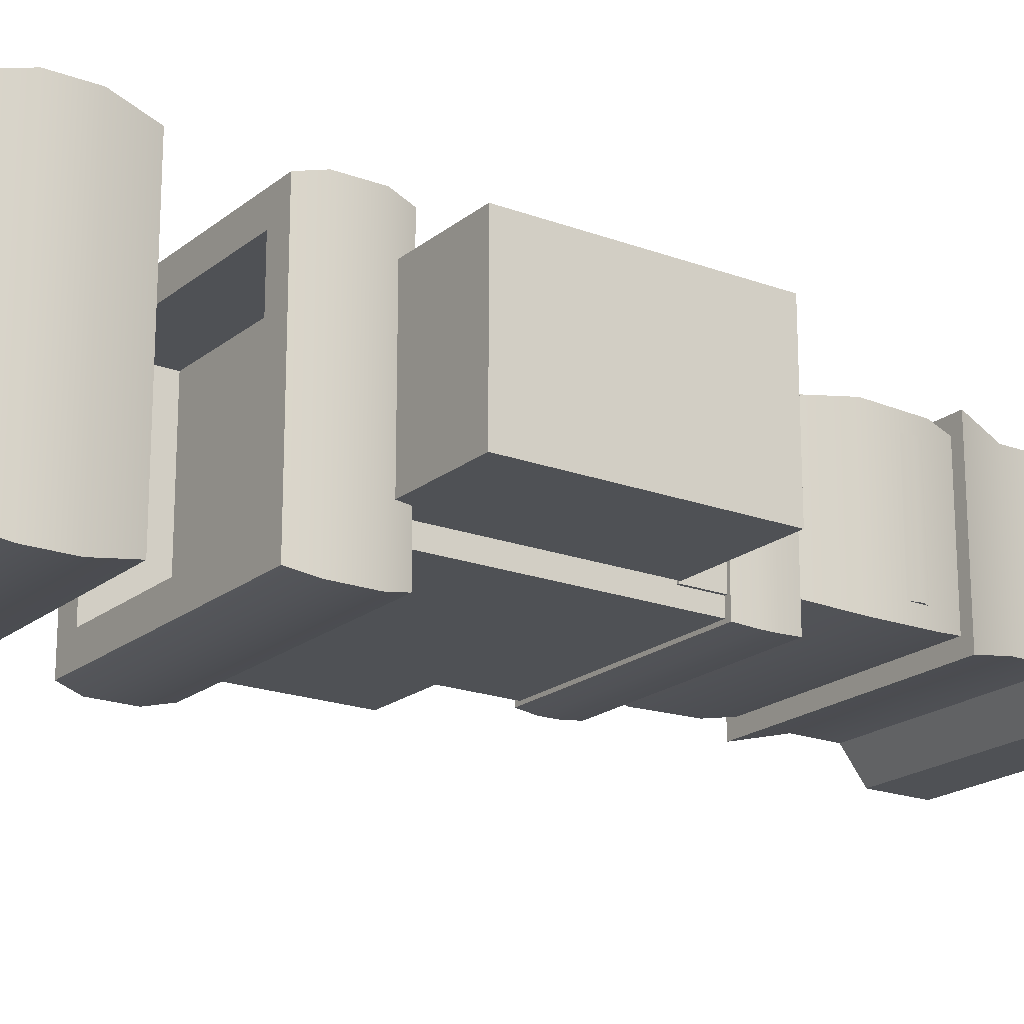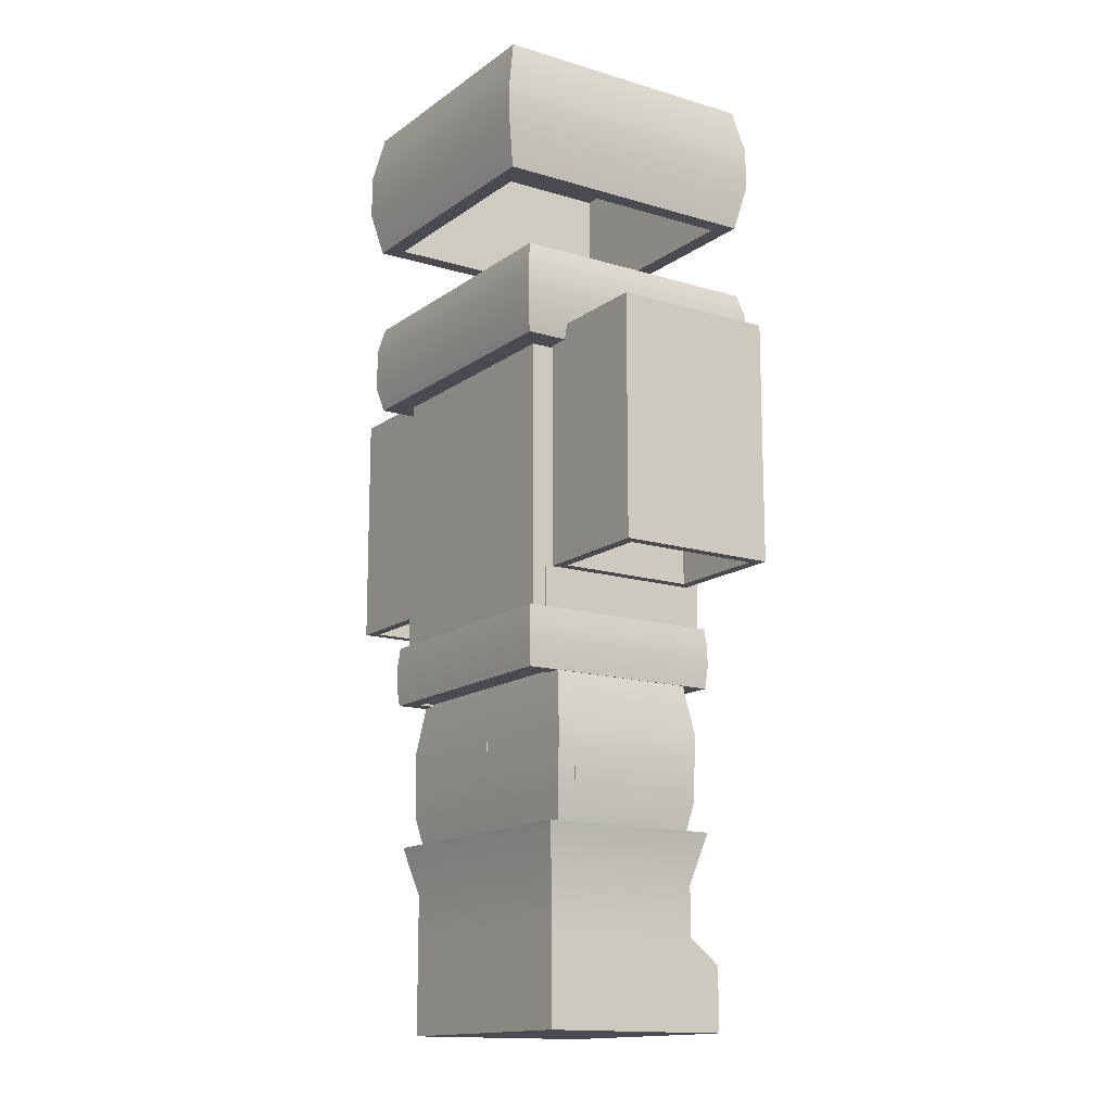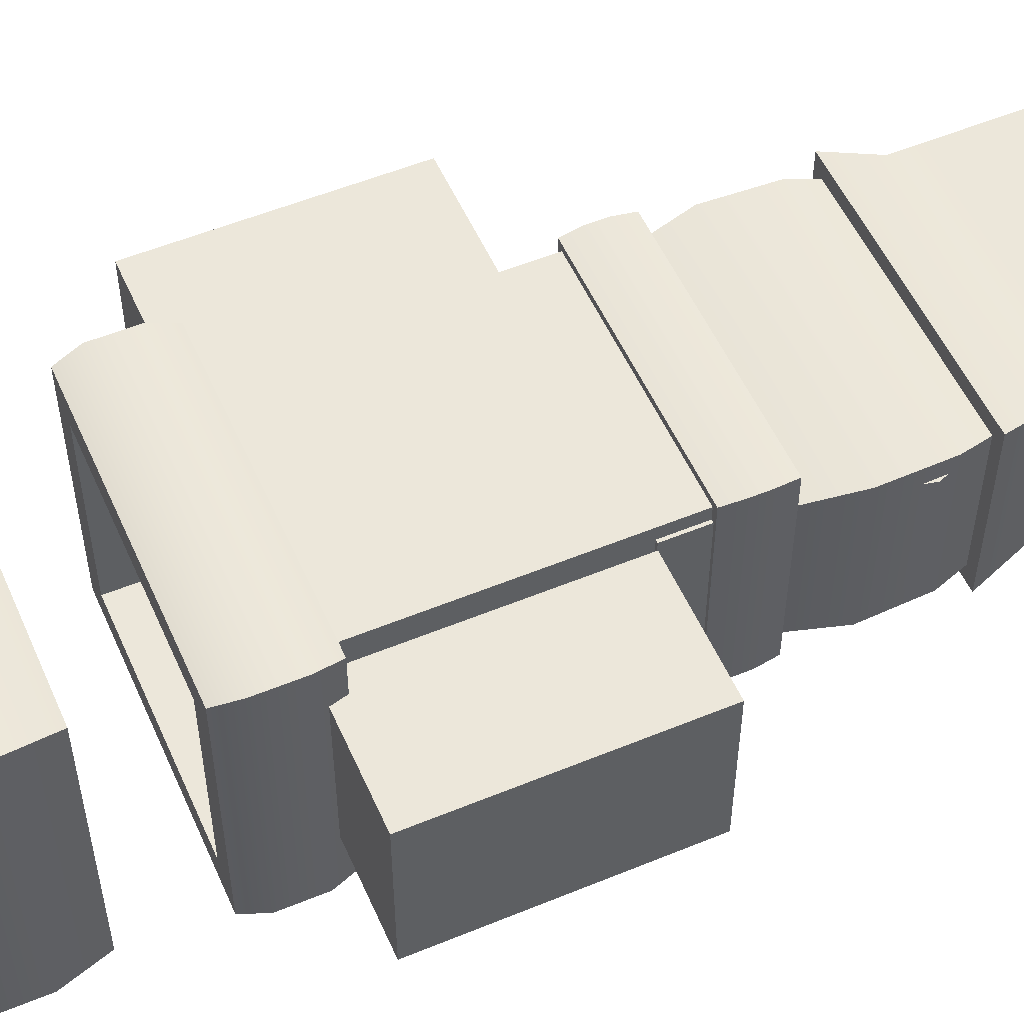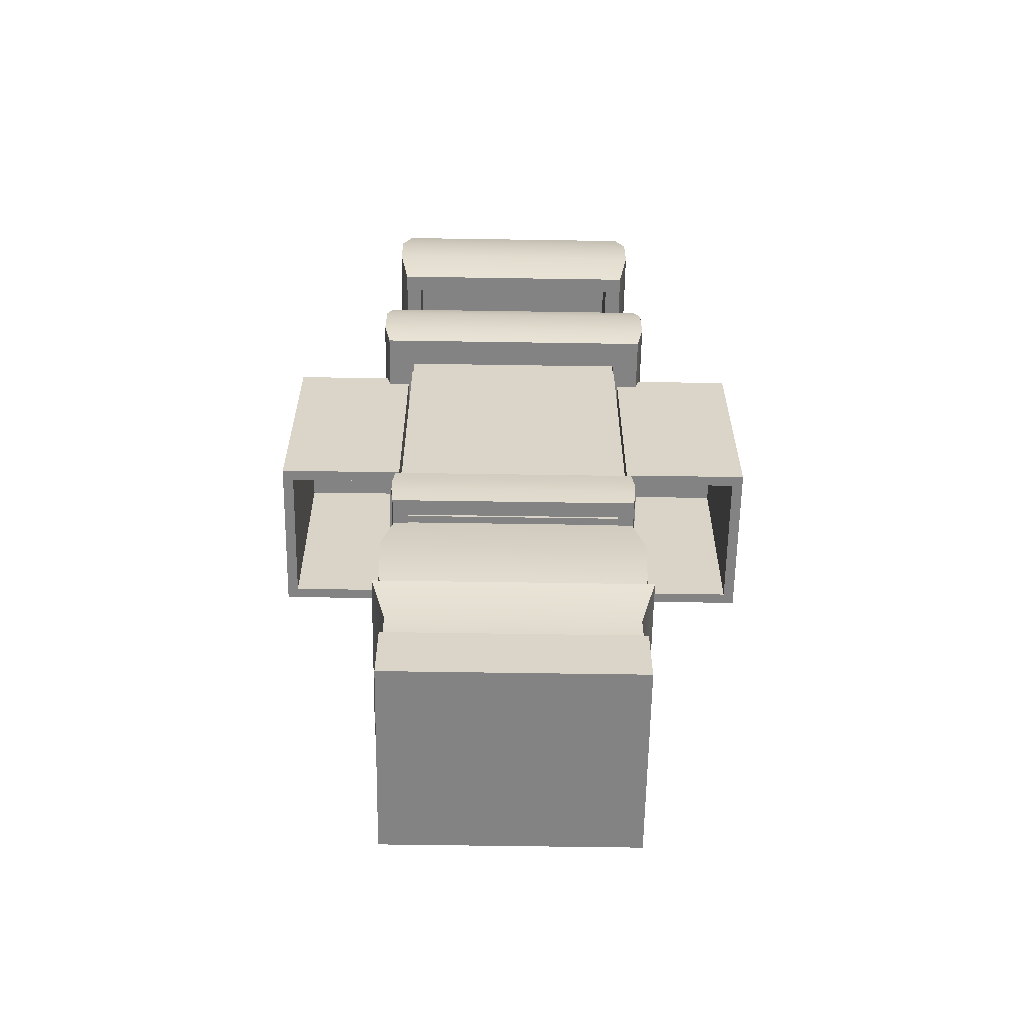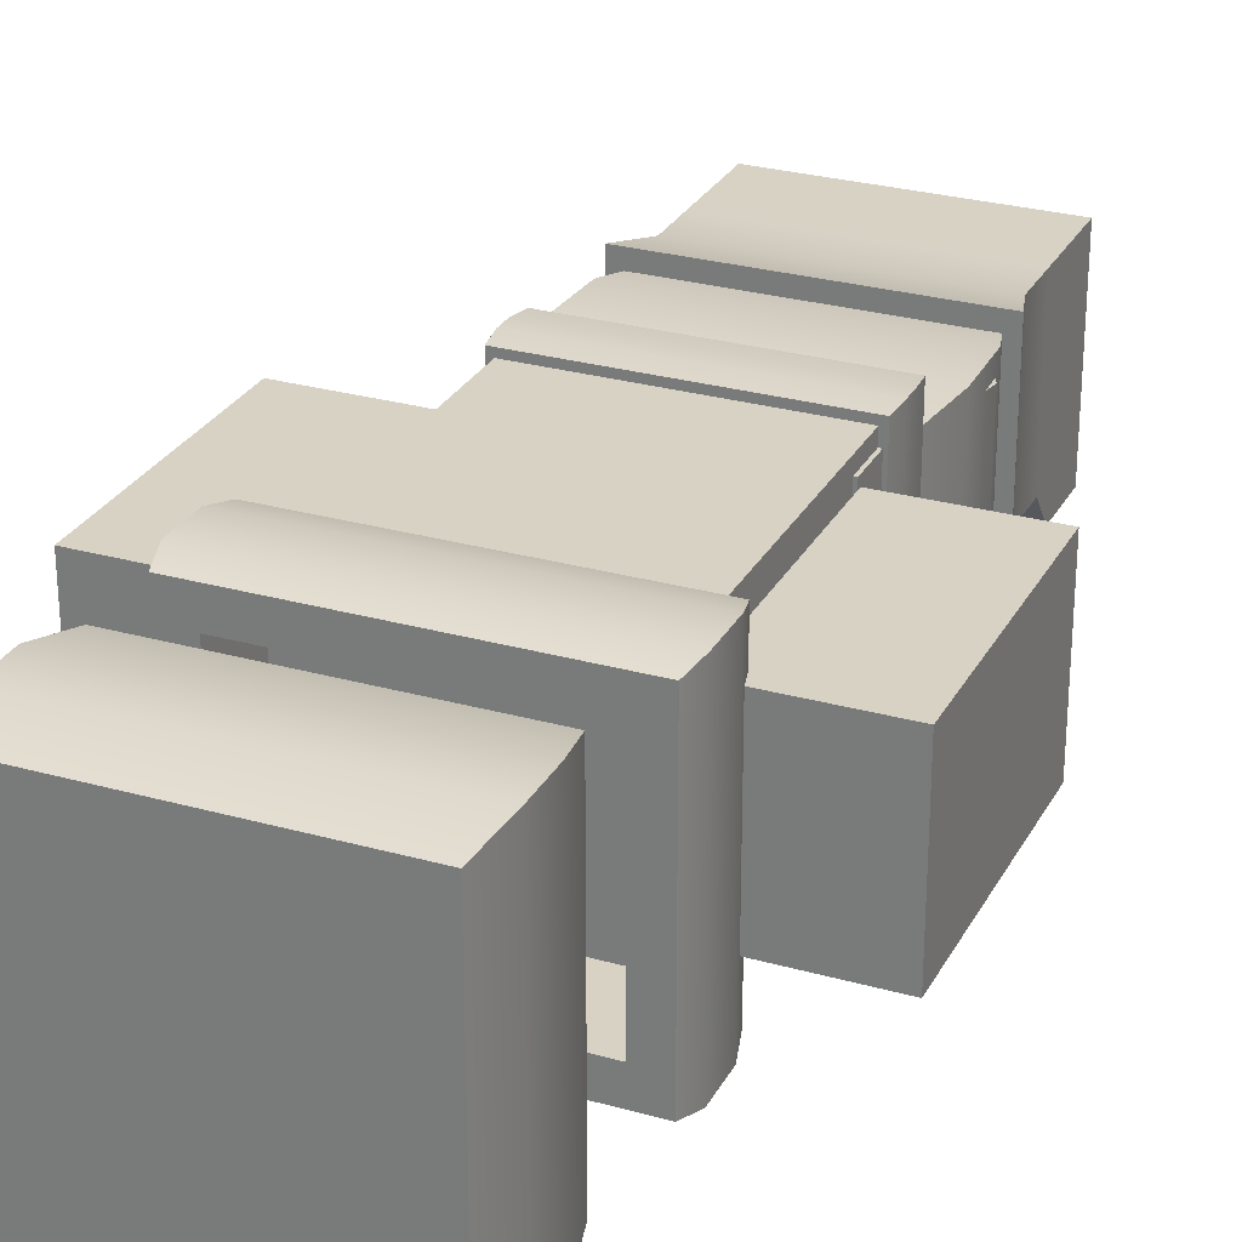
<metadata>
{"format":"obj","ext":"obj","renderer":"f3d","projection":"perspective","resolution":1024,"background":"white","views":[{"elev":-19.6,"azim":-124.8,"up":"+Z"},{"elev":-14.5,"azim":56.5,"up":"+Y"},{"elev":53.9,"azim":-113.7,"up":"+Z"},{"elev":-61.0,"azim":179.1,"up":"+Y"},{"elev":27.7,"azim":-156.7,"up":"+Z"}]}
</metadata>
<code>
o LeftArm
v -0.6031 1.027 -0.1795
v -0.6031 1.605 0.2077
v -0.6031 1.027 0.2077
v -0.2985 1.027 -0.1795
v -0.6031 1.605 -0.1795
v -0.2985 1.027 0.2077
v -0.2985 1.605 -0.1795
v -0.2985 1.605 0.2077
v -0.5818 1.584 0.1864
v -0.577 1.027 -0.1533
v -0.577 1.027 0.1816
v -0.5818 1.584 -0.1581
v -0.3246 1.027 -0.1533
v -0.3198 1.584 -0.1581
v -0.3246 1.027 0.1816
v -0.3198 1.584 0.1864
f 1 3 2
f 4 1 5
f 6 4 7
f 3 6 8
f 8 7 5
f 9 11 10
f 12 10 13
f 14 13 15
f 16 15 11
f 12 14 16
f 11 3 1
f 10 1 4
f 13 4 6
f 15 6 3
f 1 2 5
f 4 5 7
f 6 7 8
f 3 8 2
f 8 5 2
f 9 10 12
f 12 13 14
f 14 15 16
f 16 11 9
f 12 16 9
f 11 1 10
f 10 4 13
f 13 6 15
f 15 3 11
o LeftLeg
v 0.01644 0.8311 0.1887
v -0.2898 0.3899 0.1887
v -0.2898 0.8311 0.1887
v 0.01644 0.8311 -0.1589
v 0.01644 0.3899 0.1887
v -0.2898 0.8311 -0.1589
v 0.01644 0.3899 -0.1589
v -0.2898 0.3899 -0.1589
v -0.2675 0.3899 0.164
v -0.005866 0.8311 0.164
v -0.2675 0.8311 0.164
v -0.005866 0.3899 0.164
v -0.005866 0.8311 -0.1342
v -0.005866 0.3899 -0.1342
v -0.2675 0.8311 -0.1342
v -0.2675 0.3899 -0.1342
v -0.005866 0.5397 -0.1342
v -0.3302 0.5397 -0.1342
v -0.3302 0.5397 0.164
v -0.005866 0.5397 0.164
v -0.3215 0.5026 -0.1759
v -0.3265 0.6607 -0.1786
v 0.01644 0.6607 -0.1786
v 0.01644 0.5026 -0.1759
v 0.01644 0.6607 0.2084
v 0.01644 0.5026 0.2057
v -0.3265 0.6607 0.2084
v -0.3215 0.5026 0.2057
f 22 39 38
f 19 41 17
f 17 39 20
f 33 31 34
f 42 23 40
f 35 31 27
f 26 33 36
f 18 24 32
f 22 19 27
f 18 25 28
f 19 17 26
f 23 21 28
f 17 20 29
f 24 23 30
f 22 31 29
f 25 36 28
f 42 18 21
f 37 18 44
f 18 32 25
f 22 27 31
f 18 28 21
f 19 26 27
f 23 28 30
f 17 29 26
f 24 30 32
f 22 29 20
f 38 19 22
f 27 36 35
f 28 33 30
f 25 34 35
f 33 32 30
f 39 37 38
f 41 40 39
f 41 44 42
f 38 44 43
f 40 24 37
f 22 20 39
f 19 43 41
f 17 41 39
f 33 29 31
f 42 21 23
f 35 34 31
f 26 29 33
f 25 35 36
f 42 44 18
f 37 24 18
f 38 43 19
f 27 26 36
f 28 36 33
f 25 32 34
f 33 34 32
f 39 40 37
f 41 42 40
f 41 43 44
f 38 37 44
f 40 23 24
o LeftBoot
v 0.01764 0.4329 0.2349
v 0.01764 0.1918 -0.179
v 0.01764 0.1918 0.2087
v 0.01764 0.4329 -0.2061
v -0.2967 0.1918 -0.179
v -0.3326 0.4329 -0.2061
v -0.2967 0.1918 0.2087
v -0.3326 0.4329 0.2349
v -0.2967 -0.02408 -0.179
v 0.01764 -0.02408 0.2087
v 0.01764 -0.02408 -0.179
v -0.2967 -0.02408 0.2087
v 0.01764 0.1299 -0.2568
v 0.01764 -0.02408 -0.2568
v -0.2967 -0.02408 -0.2568
v -0.2967 0.1299 -0.2568
v -0.02266 0.1737 0.1684
v -0.02266 0.4329 -0.1386
v -0.02266 0.4329 0.1684
v -0.2563 0.1737 0.1684
v -0.2563 0.4329 -0.1386
v -0.2451 0.1565 -0.1618
v -0.2563 0.4329 0.1684
v -0.03392 0.1565 -0.1618
v -0.2967 0.3124 -0.179
v -0.2967 0.3124 0.2087
v 0.01764 0.3124 0.2087
v 0.01764 0.3124 -0.179
f 48 69 50
f 51 71 70
f 47 72 71
f 49 70 69
f 53 55 54
f 51 56 54
f 49 53 56
f 55 58 57
f 47 54 55
f 57 58 59
f 53 49 60
f 55 53 59
f 49 46 57
f 61 63 62
f 64 66 65
f 61 64 67
f 45 48 62
f 48 50 65
f 50 52 67
f 52 45 63
f 69 52 50
f 45 72 48
f 70 45 52
f 53 54 56
f 51 54 47
f 49 56 51
f 55 57 46
f 47 55 46
f 57 59 60
f 53 60 59
f 55 59 58
f 49 57 60
f 61 62 68
f 64 65 67
f 61 67 63
f 45 62 63
f 48 65 62
f 50 67 65
f 52 63 67
f 46 69 72
f 48 72 69
f 51 47 71
f 47 46 72
f 49 51 70
f 69 70 52
f 45 71 72
f 70 71 45
f 46 49 69
o Helmet
v -0.3208 1.992 0.3368
v -0.3208 2.314 0.3368
v -0.3208 1.992 -0.3368
v -0.3208 2.314 -0.3368
v 0.3208 1.992 0.3368
v 0.3208 2.314 0.3368
v 0.3208 1.992 -0.3368
v 0.3208 2.314 -0.3368
v -0.2791 1.992 0.2951
v -0.2868 2.28 0.3028
v -0.2791 1.992 -0.2951
v -0.2868 2.28 -0.3028
v 0.2791 1.992 0.2951
v 0.2868 2.28 0.3028
v 0.2791 1.992 -0.2951
v 0.2868 2.28 -0.3028
v -0.3516 1.569 0.3066
v -0.3516 1.791 0.3066
v -0.3516 1.569 -0.3145
v -0.3516 1.791 -0.3145
v 0.3516 1.569 0.3066
v 0.3516 1.791 0.3066
v 0.3516 1.569 -0.3145
v 0.3516 1.791 -0.3145
v -0.2842 1.569 0.2356
v -0.2842 1.791 0.2356
v -0.2842 1.569 -0.2435
v -0.2842 1.791 -0.2435
v 0.2842 1.569 0.2356
v 0.2842 1.791 0.2356
v 0.2842 1.569 -0.2435
v 0.2842 1.791 -0.2435
v -0.3431 2.205 0.3602
v -0.3431 2.101 0.3602
v -0.3431 2.101 -0.3602
v -0.3431 2.205 -0.3602
v 0.3431 2.101 -0.3602
v 0.3431 2.205 -0.3602
v 0.3431 2.101 0.3602
v 0.3431 2.205 0.3602
v -0.3668 1.732 0.3199
v -0.3668 1.628 0.3199
v -0.3668 1.628 -0.3279
v -0.3668 1.732 -0.3279
v 0.3668 1.628 -0.3279
v 0.3668 1.732 -0.3279
v 0.3668 1.628 0.3199
v 0.3668 1.732 0.3199
f 111 73 77
f 109 77 79
f 94 113 120
f 106 75 73
f 76 78 80
f 83 82 81
f 87 84 83
f 85 88 87
f 81 86 85
f 86 84 88
f 75 81 73
f 79 83 75
f 77 87 79
f 73 85 77
f 107 79 75
f 80 112 110
f 76 110 108
f 74 108 105
f 93 114 89
f 117 93 95
f 114 91 89
f 99 98 97
f 103 100 99
f 101 104 103
f 97 102 101
f 91 97 89
f 90 100 92
f 91 103 99
f 96 100 104
f 93 103 95
f 96 102 94
f 89 101 93
f 94 98 90
f 115 95 91
f 96 120 118
f 92 118 116
f 113 92 116
f 112 106 111
f 112 109 110
f 110 107 108
f 108 106 105
f 113 119 120
f 120 117 118
f 118 115 116
f 116 114 113
f 78 105 112
f 111 106 73
f 109 111 77
f 94 90 113
f 106 107 75
f 76 74 78
f 83 84 82
f 87 88 84
f 85 86 88
f 81 82 86
f 86 82 84
f 75 83 81
f 79 87 83
f 77 85 87
f 73 81 85
f 107 109 79
f 80 78 112
f 76 80 110
f 74 76 108
f 93 119 114
f 117 119 93
f 114 115 91
f 99 100 98
f 103 104 100
f 101 102 104
f 97 98 102
f 91 99 97
f 90 98 100
f 91 95 103
f 96 92 100
f 93 101 103
f 96 104 102
f 89 97 101
f 94 102 98
f 115 117 95
f 96 94 120
f 92 96 118
f 113 90 92
f 112 105 106
f 112 111 109
f 110 109 107
f 108 107 106
f 113 114 119
f 120 119 117
f 118 117 115
f 116 115 114
f 78 74 105
o Chest
v -0.2871 0.8105 0.2543
v -0.2871 1.624 0.2543
v -0.2871 0.8105 -0.2212
v -0.2871 1.624 -0.2212
v 0.2871 0.8105 0.2543
v 0.2871 1.624 0.2543
v 0.2871 0.8105 -0.2212
v 0.2871 1.624 -0.2212
v -0.302 0.7828 0.2713
v -0.302 0.9288 0.2713
v -0.302 0.7828 -0.2299
v -0.302 0.9288 -0.2299
v 0.302 0.7828 0.2713
v 0.302 0.9288 0.2713
v 0.302 0.7828 -0.2299
v 0.302 0.9288 -0.2299
v -0.2636 0.7828 0.2306
v -0.2636 0.9288 0.2306
v -0.2636 0.7828 -0.1892
v -0.2636 0.9288 -0.1892
v 0.2636 0.7828 0.2306
v 0.2636 0.9288 0.2306
v 0.2636 0.7828 -0.1892
v 0.2636 0.9288 -0.1892
v -0.3074 0.8773 0.2758
v -0.3074 0.8343 0.2758
v -0.3074 0.8343 -0.2344
v -0.3074 0.8773 -0.2344
v 0.3074 0.8343 -0.2344
v 0.3074 0.8773 -0.2344
v 0.3074 0.8343 0.2758
v 0.3074 0.8773 0.2758
f 122 123 121
f 124 127 123
f 128 125 127
f 127 121 123
f 124 126 128
f 126 121 125
f 151 129 133
f 149 133 135
f 146 131 129
f 139 138 137
f 143 140 139
f 141 144 143
f 137 142 141
f 131 137 129
f 130 140 132
f 131 143 139
f 136 140 144
f 133 143 135
f 136 142 134
f 133 137 141
f 130 142 138
f 147 135 131
f 136 152 150
f 132 150 148
f 130 148 145
f 145 151 152
f 152 149 150
f 150 147 148
f 148 146 145
f 134 145 152
f 122 124 123
f 124 128 127
f 128 126 125
f 127 125 121
f 124 122 126
f 126 122 121
f 151 146 129
f 149 151 133
f 146 147 131
f 139 140 138
f 143 144 140
f 141 142 144
f 137 138 142
f 131 139 137
f 130 138 140
f 131 135 143
f 136 132 140
f 133 141 143
f 136 144 142
f 133 129 137
f 130 134 142
f 147 149 135
f 136 134 152
f 132 136 150
f 130 132 148
f 145 146 151
f 152 151 149
f 150 149 147
f 148 147 146
f 134 130 145
o RightArm
v 0.6031 1.027 -0.1795
v 0.6031 1.605 0.2077
v 0.6031 1.027 0.2077
v 0.2985 1.027 -0.1795
v 0.6031 1.605 -0.1795
v 0.2985 1.027 0.2077
v 0.2985 1.605 -0.1795
v 0.2985 1.605 0.2077
v 0.5818 1.584 0.1864
v 0.577 1.027 -0.1533
v 0.577 1.027 0.1816
v 0.5818 1.584 -0.1581
v 0.3246 1.027 -0.1533
v 0.3198 1.584 -0.1581
v 0.3246 1.027 0.1816
v 0.3198 1.584 0.1864
f 153 154 155
f 156 157 153
f 158 159 156
f 155 160 158
f 160 157 159
f 161 162 163
f 164 165 162
f 166 167 165
f 168 163 167
f 164 168 166
f 163 153 155
f 162 156 153
f 165 158 156
f 167 155 158
f 153 157 154
f 156 159 157
f 158 160 159
f 155 154 160
f 160 154 157
f 161 164 162
f 164 166 165
f 166 168 167
f 168 161 163
f 164 161 168
f 163 162 153
f 162 165 156
f 165 167 158
f 167 163 155
o PantsBody
v -0.2942 1.026 0.2215
v -0.2942 0.7881 -0.1825
v -0.2942 0.7881 0.2215
v -0.2942 1.026 -0.1825
v 0.2942 0.7881 -0.1825
v 0.2942 1.026 -0.1825
v 0.2942 0.7881 0.2215
v 0.2942 1.026 0.2215
v 0.2588 1.026 -0.1581
v 0.2588 1.026 0.1972
v -0.2588 1.026 -0.1581
v -0.2588 1.026 0.1972
v 0.2588 0.8683 0.1972
v -0.2588 0.8683 -0.1581
v -0.2588 0.8683 0.1972
v 0.2588 0.8683 -0.1581
f 169 170 171
f 172 173 170
f 174 175 173
f 176 171 175
f 173 171 170
f 172 177 174
f 174 178 176
f 169 179 172
f 176 180 169
f 177 181 178
f 180 182 179
f 178 183 180
f 179 184 177
f 169 172 170
f 172 174 173
f 174 176 175
f 176 169 171
f 173 175 171
f 172 179 177
f 174 177 178
f 169 180 179
f 176 178 180
f 177 184 181
f 180 183 182
f 178 181 183
f 179 182 184
o RightLeg
v -0.01644 0.8311 0.1887
v 0.2898 0.3899 0.1887
v 0.2898 0.8311 0.1887
v -0.01644 0.8311 -0.1589
v -0.01644 0.3899 0.1887
v 0.2898 0.8311 -0.1589
v -0.01644 0.3899 -0.1589
v 0.2898 0.3899 -0.1589
v 0.2675 0.3899 0.164
v 0.005866 0.8311 0.164
v 0.2675 0.8311 0.164
v 0.005866 0.3899 0.164
v 0.005866 0.8311 -0.1342
v 0.005866 0.3899 -0.1342
v 0.2675 0.8311 -0.1342
v 0.2675 0.3899 -0.1342
v 0.005866 0.5397 -0.1342
v 0.3302 0.5397 -0.1342
v 0.3302 0.5397 0.164
v 0.005866 0.5397 0.164
v 0.3262 0.662 -0.1785
v 0.3211 0.5012 -0.1757
v -0.01644 0.5012 -0.1757
v -0.01644 0.662 -0.1785
v -0.01644 0.5012 0.2055
v -0.01644 0.662 0.2083
v 0.3211 0.5012 0.2055
v 0.3262 0.662 0.2083
f 191 209 207
f 210 187 185
f 208 185 188
f 201 199 197
f 206 186 192
f 195 202 203
f 201 194 204
f 186 200 192
f 190 195 187
f 186 196 193
f 187 194 185
f 191 196 189
f 185 197 188
f 192 198 191
f 190 197 199
f 193 204 203
f 209 186 211
f 190 208 188
f 186 193 200
f 190 199 195
f 186 189 196
f 187 195 194
f 191 198 196
f 185 194 197
f 192 200 198
f 190 188 197
f 187 205 190
f 204 195 203
f 196 201 204
f 193 202 200
f 200 201 198
f 206 208 205
f 209 208 207
f 211 210 209
f 206 212 211
f 192 207 206
f 191 189 209
f 210 212 187
f 208 210 185
f 201 202 199
f 206 211 186
f 195 199 202
f 201 197 194
f 193 196 204
f 209 189 186
f 190 205 208
f 187 212 205
f 204 194 195
f 196 198 201
f 193 203 202
f 200 202 201
f 206 207 208
f 209 210 208
f 211 212 210
f 206 205 212
f 192 191 207
o RightBoot
v -0.01764 0.4329 0.2349
v -0.01764 0.1918 -0.179
v -0.01764 0.1918 0.2087
v -0.01764 0.4329 -0.2061
v 0.2967 0.1918 -0.179
v 0.3326 0.4329 -0.2061
v 0.2967 0.1918 0.2087
v 0.3326 0.4329 0.2349
v 0.2967 -0.02408 -0.179
v -0.01764 -0.02408 0.2087
v -0.01764 -0.02408 -0.179
v 0.2967 -0.02408 0.2087
v -0.01764 0.1299 -0.2568
v -0.01764 -0.02408 -0.2568
v 0.2967 -0.02408 -0.2568
v 0.2967 0.1299 -0.2568
v 0.02266 0.1737 0.1684
v 0.02266 0.4329 -0.1386
v 0.02266 0.4329 0.1684
v 0.2563 0.1737 0.1684
v 0.2563 0.4329 -0.1386
v 0.2451 0.1565 -0.1618
v 0.2563 0.4329 0.1684
v 0.03392 0.1565 -0.1618
v 0.2967 0.3124 -0.179
v 0.2967 0.3124 0.2087
v -0.01764 0.3124 0.2087
v -0.01764 0.3124 -0.179
f 216 237 240
f 239 219 238
f 240 215 239
f 238 217 237
f 221 222 223
f 219 222 224
f 217 224 221
f 223 225 226
f 215 223 222
f 225 227 226
f 221 228 217
f 223 227 221
f 217 225 214
f 229 230 231
f 232 233 234
f 229 235 232
f 213 230 216
f 216 233 218
f 218 235 220
f 220 231 213
f 220 237 218
f 213 240 239
f 213 238 220
f 221 224 222
f 219 215 222
f 217 219 224
f 223 214 225
f 215 214 223
f 225 228 227
f 221 227 228
f 223 226 227
f 217 228 225
f 229 236 230
f 232 235 233
f 229 231 235
f 213 231 230
f 216 230 233
f 218 233 235
f 220 235 231
f 237 214 240
f 216 218 237
f 239 215 219
f 240 214 215
f 238 219 217
f 220 238 237
f 213 216 240
f 213 239 238
f 237 217 214

</code>
